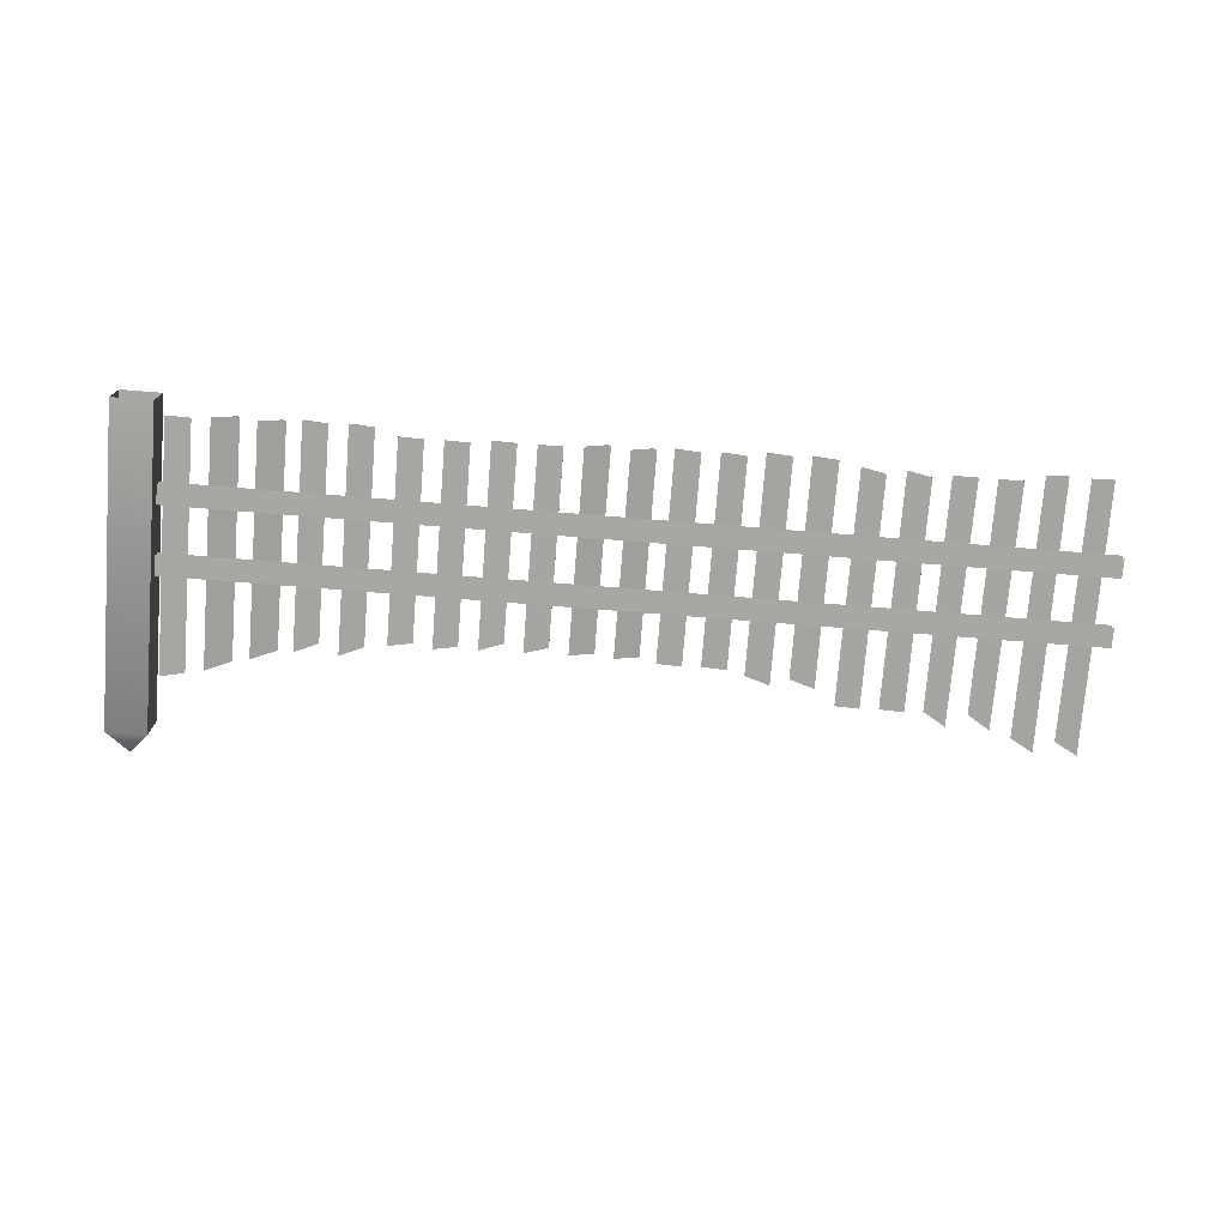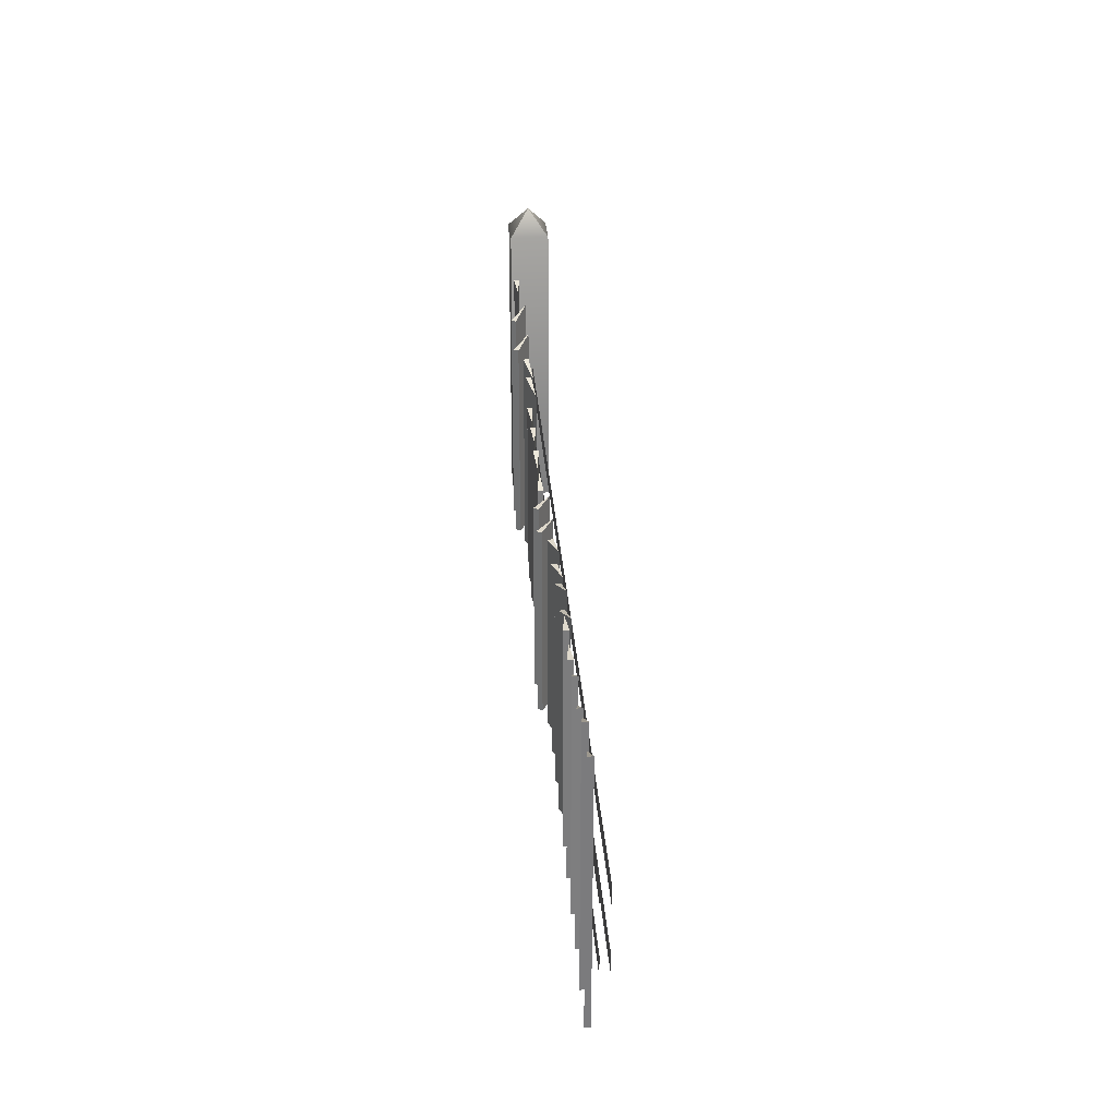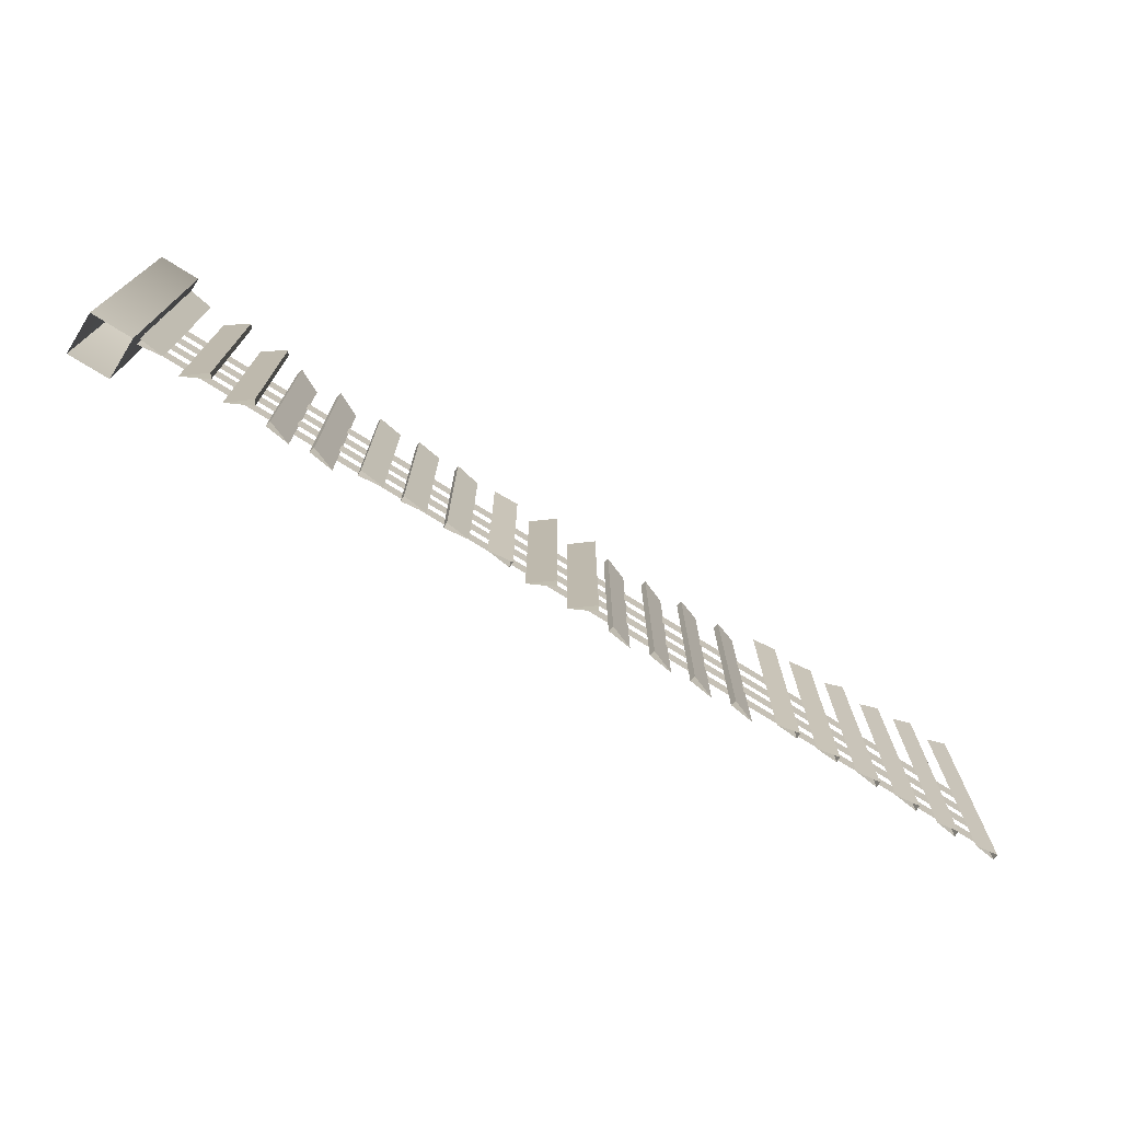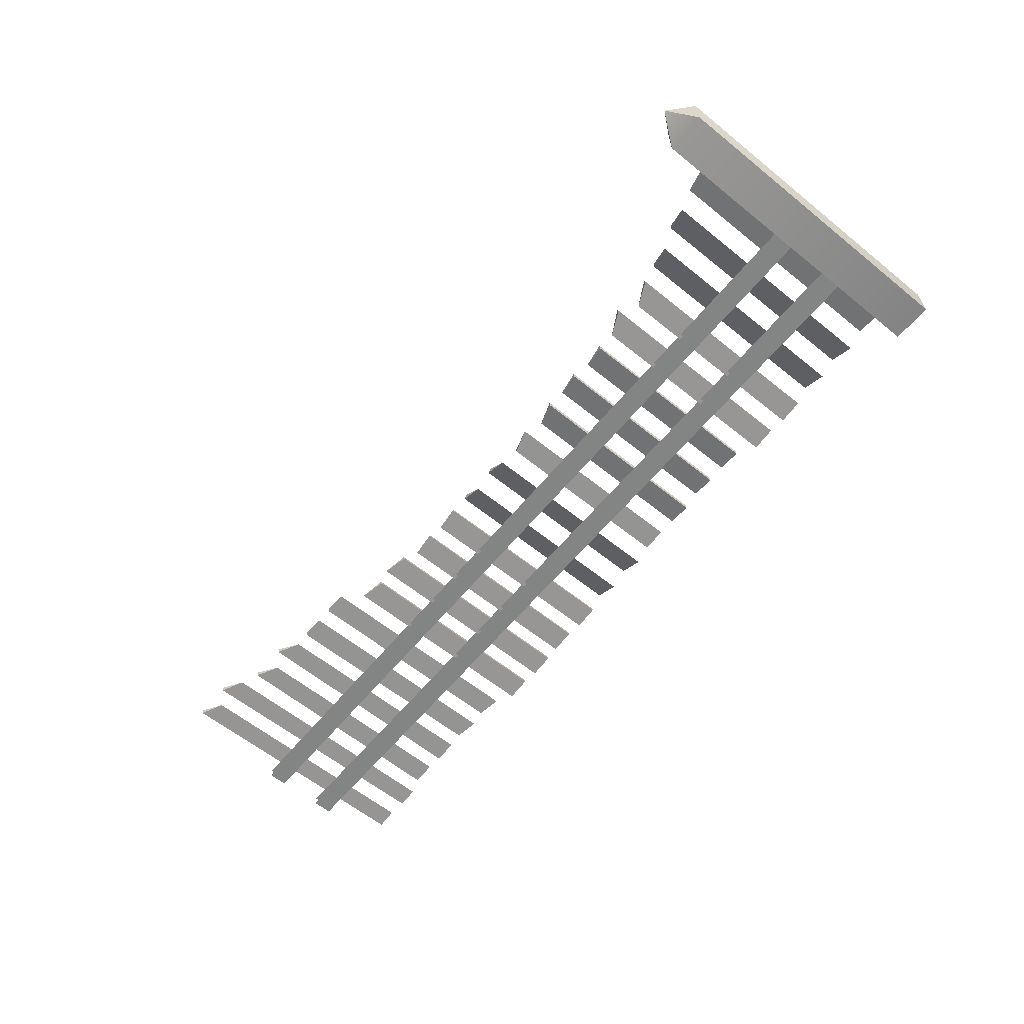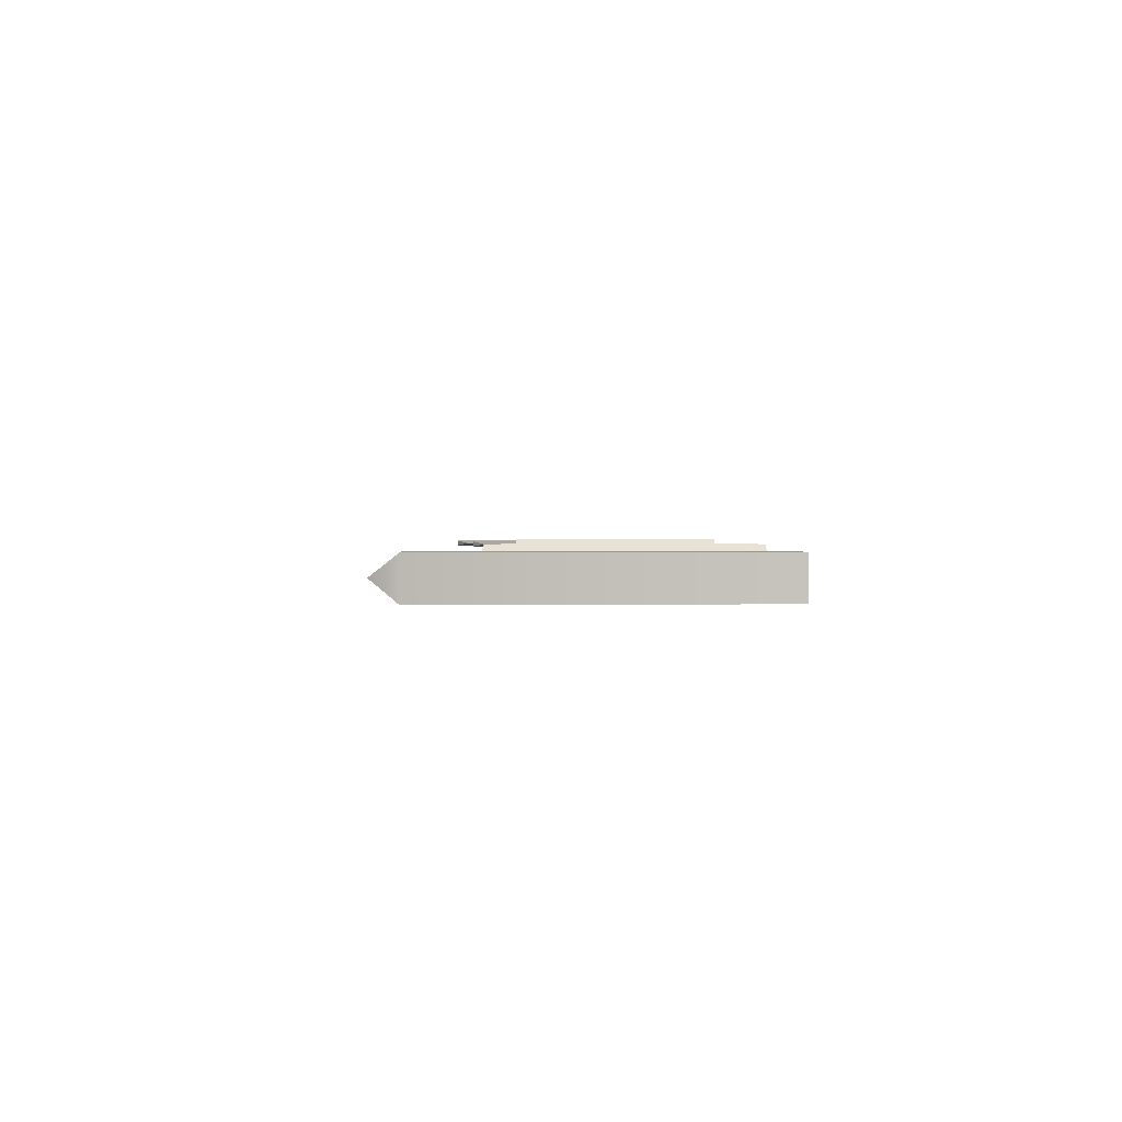
<metadata>
{"format":"obj","ext":"obj","renderer":"f3d","projection":"perspective","resolution":1024,"background":"white","views":[{"elev":-74.5,"azim":-4.5,"up":"+Z"},{"elev":31.5,"azim":85.5,"up":"+Y"},{"elev":-73.4,"azim":-32.1,"up":"+Y"},{"elev":-61.3,"azim":-129.4,"up":"+Z"},{"elev":1.4,"azim":-92.6,"up":"+Z"}]}
</metadata>
<code>
v -3.993 1.402 0.1611
v -4.161 1.457 0.1411
v -4.161 1.457 0.1811
v -3.408 1.434 0.2307
v -3.387 1.434 0.1969
v -3.56 1.434 0.1112
v -3.693 1.402 0.1811
v -3.693 1.402 0.1411
v -3.861 1.457 0.1611
v -3.108 1.434 0.2307
v -3.087 1.434 0.1969
v -3.26 1.434 0.1112
v -2.803 1.451 0.1064
v -2.976 1.451 0.1303
v -2.966 1.451 0.169
v -2.503 1.451 0.1064
v -2.676 1.451 0.1303
v -2.666 1.451 0.169
v -5.815 1.676 0.2307
v -5.794 1.676 0.1969
v -5.967 1.728 0.1112
v -6.1 1.77 0.1611
v -6.268 1.802 0.1411
v -6.268 1.802 0.1811
v -6.29 2.139 0.1998
v -6.432 2.32 0.05794
v -6.574 2.139 0.1998
v -6.574 2.139 0.1998
v -6.574 -0.09671 0.1998
v -6.29 -0.09671 0.1998
v -6.574 2.139 0.1998
v -6.432 2.32 0.05794
v -6.574 2.139 -0.08395
v -6.574 2.139 0.1998
v -6.574 -0.09671 -0.08395
v -6.574 -0.09671 0.1998
v -0.09652 1.88 0.1811
v -0.09652 1.88 0.1411
v -0.2528 1.796 0.1611
v -0.7059 1.745 0.1811
v -0.7059 1.745 0.1411
v -0.8604 1.653 0.1611
v -1.291 1.662 0.1811
v -1.291 1.662 0.1411
v -1.459 1.662 0.1611
v -0.3965 1.88 0.1811
v -0.3965 1.88 0.1411
v -0.5528 1.796 0.1611
v -1.006 1.745 0.1811
v -1.006 1.745 0.1411
v -1.16 1.653 0.1611
v -1.591 1.662 0.1811
v -1.591 1.662 0.1411
v -1.759 1.662 0.1611
v -1.91 1.537 0.1064
v -2.082 1.488 0.1303
v -2.072 1.488 0.169
v -2.21 1.537 0.1064
v -2.382 1.488 0.1303
v -2.372 1.488 0.169
v -4.295 1.446 0.1611
v -4.464 1.472 0.1411
v -4.464 1.472 0.1811
v -4.91 1.481 0.1064
v -5.082 1.561 0.1303
v -5.072 1.561 0.169
v -5.515 1.576 0.2307
v -5.494 1.576 0.1969
v -5.667 1.628 0.1112
v -4.595 1.446 0.1611
v -4.764 1.472 0.1411
v -4.764 1.472 0.1811
v -5.21 1.481 0.1064
v -5.382 1.561 0.1303
v -5.372 1.561 0.169
v -0.5528 1.796 0.1611
v -0.5549 -0.01449 0.1611
v -0.4062 -0.01449 0.1811
v -0.3965 1.88 0.1811
v -1.16 1.653 0.1611
v -1.16 0.0379 0.1611
v -0.9923 0.0379 0.1811
v -1.006 1.745 0.1811
v -0.8604 1.653 0.1611
v -0.8604 0.0379 0.1611
v -0.6923 0.0379 0.1811
v -0.7059 1.745 0.1811
v -2.372 1.488 0.169
v -2.372 -0.01884 0.169
v -2.21 -0.01884 0.1064
v -2.21 1.537 0.1064
v -3.56 1.434 0.1112
v -3.56 0.0236 0.1112
v -3.408 0.0236 0.2307
v -3.408 1.434 0.2307
v -2.666 1.451 0.169
v -2.666 0.002263 0.169
v -2.503 0.002263 0.1064
v -2.503 1.451 0.1064
v -3.26 1.434 0.1112
v -3.26 0.0236 0.1112
v -3.108 0.0236 0.2307
v -3.108 1.434 0.2307
v -4.161 1.457 0.1811
v -4.161 0.0447 0.1811
v -3.993 0.0447 0.1611
v -3.993 1.402 0.1611
v -4.764 1.472 0.1811
v -4.764 0.06612 0.1811
v -4.595 0.06612 0.1611
v -4.595 1.446 0.1611
v -5.967 1.728 0.1112
v -5.967 0.0236 0.1112
v -5.815 0.0236 0.2307
v -5.815 1.676 0.2307
v -5.667 1.628 0.1112
v -5.667 0.0236 0.1112
v -5.515 0.0236 0.2307
v -5.515 1.576 0.2307
v -1.006 1.745 0.1411
v -0.9923 0.0379 0.1411
v -1.16 0.0379 0.1611
v -1.16 1.653 0.1611
v -1.759 1.662 0.1611
v -1.758 0.02489 0.1611
v -1.591 0.06118 0.1811
v -1.591 1.662 0.1811
v -2.966 1.451 0.169
v -2.966 0.002263 0.169
v -2.803 0.002263 0.1064
v -2.803 1.451 0.1064
v -5.372 1.561 0.169
v -5.372 0.002263 0.169
v -5.21 0.002263 0.1064
v -5.21 1.481 0.1064
v -0.3965 1.88 0.1411
v -0.4062 -0.01449 0.1411
v -0.5549 -0.01449 0.1611
v -0.5528 1.796 0.1611
v -0.6923 0.0379 0.1811
v -0.6923 0.0379 0.1411
v -0.7059 1.745 0.1411
v -0.7059 1.745 0.1811
v -2.072 1.488 0.169
v -2.082 1.488 0.1303
v -2.082 -0.01884 0.1303
v -2.072 -0.01884 0.169
v -3.108 0.0236 0.2307
v -3.087 0.0236 0.1969
v -3.087 1.434 0.1969
v -3.108 1.434 0.2307
v -4.464 1.472 0.1811
v -4.464 1.472 0.1411
v -4.464 0.06612 0.1411
v -4.464 0.06612 0.1811
v -5.072 1.561 0.169
v -5.082 1.561 0.1303
v -5.082 0.002263 0.1303
v -5.072 0.002263 0.169
v -5.515 0.0236 0.2307
v -5.494 0.0236 0.1969
v -5.494 1.576 0.1969
v -5.515 1.576 0.2307
v -1.291 1.662 0.1411
v -1.291 0.06118 0.1411
v -1.458 0.02489 0.1611
v -1.459 1.662 0.1611
v -2.372 1.488 0.169
v -2.382 1.488 0.1303
v -2.382 -0.01884 0.1303
v -2.372 -0.01884 0.169
v -3.993 1.402 0.1611
v -3.993 0.0447 0.1611
v -4.161 0.0447 0.1411
v -4.161 1.457 0.1411
v -2.666 1.451 0.169
v -2.676 1.451 0.1303
v -2.676 0.002263 0.1303
v -2.666 0.002263 0.169
v -4.161 1.457 0.1811
v -4.161 1.457 0.1411
v -4.161 0.0447 0.1411
v -4.161 0.0447 0.1811
v -0.1062 -0.01449 0.1811
v -0.1062 -0.01449 0.1411
v -0.09652 1.88 0.1411
v -0.09652 1.88 0.1811
v -3.087 1.434 0.1969
v -3.087 0.0236 0.1969
v -3.26 0.0236 0.1112
v -3.26 1.434 0.1112
v -1.291 0.06118 0.1811
v -1.291 0.06118 0.1411
v -1.291 1.662 0.1411
v -1.291 1.662 0.1811
v -3.693 0.0447 0.1811
v -3.693 0.0447 0.1411
v -3.693 1.402 0.1411
v -3.693 1.402 0.1811
v -0.9923 0.0379 0.1811
v -0.9923 0.0379 0.1411
v -1.006 1.745 0.1411
v -1.006 1.745 0.1811
v -3.408 0.0236 0.2307
v -3.387 0.0236 0.1969
v -3.387 1.434 0.1969
v -3.408 1.434 0.2307
v -4.764 1.472 0.1811
v -4.764 1.472 0.1411
v -4.764 0.06612 0.1411
v -4.764 0.06612 0.1811
v -6.268 1.802 0.1811
v -6.268 1.802 0.1411
v -6.268 0.0447 0.1411
v -6.268 0.0447 0.1811
v -5.815 0.0236 0.2307
v -5.794 0.0236 0.1969
v -5.794 1.676 0.1969
v -5.815 1.676 0.2307
v -1.459 1.662 0.1611
v -1.458 0.02489 0.1611
v -1.291 0.06118 0.1811
v -1.291 1.662 0.1811
v -2.803 1.451 0.1064
v -2.803 0.002263 0.1064
v -2.976 0.002263 0.1303
v -2.976 1.451 0.1303
v -3.387 1.434 0.1969
v -3.387 0.0236 0.1969
v -3.56 0.0236 0.1112
v -3.56 1.434 0.1112
v -2.966 1.451 0.169
v -2.976 1.451 0.1303
v -2.976 0.002263 0.1303
v -2.966 0.002263 0.169
v -5.072 1.561 0.169
v -5.072 0.002263 0.169
v -4.91 0.002263 0.1064
v -4.91 1.481 0.1064
v -5.372 1.561 0.169
v -5.382 1.561 0.1303
v -5.382 0.002263 0.1303
v -5.372 0.002263 0.169
v -0.4062 -0.01449 0.1811
v -0.4062 -0.01449 0.1411
v -0.3965 1.88 0.1411
v -0.3965 1.88 0.1811
v -3.693 1.402 0.1411
v -3.693 0.0447 0.1411
v -3.861 0.0447 0.1611
v -3.861 1.457 0.1611
v -2.503 1.451 0.1064
v -2.503 0.002263 0.1064
v -2.676 0.002263 0.1303
v -2.676 1.451 0.1303
v -1.591 0.06118 0.1811
v -1.591 0.06118 0.1411
v -1.591 1.662 0.1411
v -1.591 1.662 0.1811
v -2.072 1.488 0.169
v -2.072 -0.01884 0.169
v -1.91 -0.01884 0.1064
v -1.91 1.537 0.1064
v -4.464 1.472 0.1811
v -4.464 0.06612 0.1811
v -4.295 0.06612 0.1611
v -4.295 1.446 0.1611
v -6.268 1.802 0.1811
v -6.268 0.0447 0.1811
v -6.1 0.0447 0.1611
v -6.1 1.77 0.1611
v -5.794 1.676 0.1969
v -5.794 0.0236 0.1969
v -5.967 0.0236 0.1112
v -5.967 1.728 0.1112
v -6.1 1.77 0.1611
v -6.1 0.0447 0.1611
v -6.268 0.0447 0.1411
v -6.268 1.802 0.1411
v -6.466 1.085 0.1107
v -6.466 0.9442 0.1107
v 0.003467 0.9442 0.1107
v 0.003467 1.085 0.1107
v -6.29 2.139 0.1998
v -6.29 -0.09671 0.1998
v -6.29 -0.09671 -0.08395
v -6.29 2.139 -0.08395
v -6.432 2.32 0.05794
v -6.574 2.139 -0.08395
v -6.432 2.32 0.05794
v -6.29 2.139 -0.08395
v -6.574 -0.09671 -0.08395
v -6.29 -0.09671 -0.08395
v 0.003467 1.085 0.04726
v 0.003467 0.9442 0.04726
v -6.466 0.9442 0.04726
v -6.466 1.085 0.04726
v 0.003467 0.61 0.04726
v 0.003467 0.4693 0.04726
v -6.466 0.4693 0.04726
v -6.466 0.61 0.04726
v -6.466 0.61 0.1107
v -6.466 0.4693 0.1107
v 0.003467 0.4693 0.1107
v 0.003467 0.61 0.1107
v -0.2528 1.796 0.1611
v -0.2549 -0.01449 0.1611
v -0.1062 -0.01449 0.1811
v -0.09652 1.88 0.1811
v -3.861 1.457 0.1611
v -3.861 0.0447 0.1611
v -3.693 0.0447 0.1811
v -3.693 1.402 0.1811
v -0.09652 1.88 0.1411
v -0.1062 -0.01449 0.1411
v -0.2549 -0.01449 0.1611
v -0.2528 1.796 0.1611
v -0.7059 1.745 0.1411
v -0.6923 0.0379 0.1411
v -0.8604 0.0379 0.1611
v -0.8604 1.653 0.1611
v -1.591 1.662 0.1411
v -1.591 0.06118 0.1411
v -1.758 0.02489 0.1611
v -1.759 1.662 0.1611
v -1.91 1.537 0.1064
v -1.91 -0.01884 0.1064
v -2.082 -0.01884 0.1303
v -2.082 1.488 0.1303
v -2.21 1.537 0.1064
v -2.21 -0.01884 0.1064
v -2.382 -0.01884 0.1303
v -2.382 1.488 0.1303
v -4.295 1.446 0.1611
v -4.295 0.06612 0.1611
v -4.464 0.06612 0.1411
v -4.464 1.472 0.1411
v -4.91 1.481 0.1064
v -4.91 0.002263 0.1064
v -5.082 0.002263 0.1303
v -5.082 1.561 0.1303
v -4.595 1.446 0.1611
v -4.595 0.06612 0.1611
v -4.764 0.06612 0.1411
v -4.764 1.472 0.1411
v -5.494 1.576 0.1969
v -5.494 0.0236 0.1969
v -5.667 0.0236 0.1112
v -5.667 1.628 0.1112
v -5.21 1.481 0.1064
v -5.21 0.002263 0.1064
v -5.382 0.002263 0.1303
v -5.382 1.561 0.1303
f 1 2 3
f 4 5 6
f 7 8 9
f 10 11 12
f 13 14 15
f 16 17 18
f 19 20 21
f 22 23 24
f 25 26 27
f 25 28 29
f 25 29 30
f 31 32 33
f 34 33 35
f 34 35 36
f 37 38 39
f 40 41 42
f 43 44 45
f 46 47 48
f 49 50 51
f 52 53 54
f 55 56 57
f 58 59 60
f 61 62 63
f 64 65 66
f 67 68 69
f 70 71 72
f 73 74 75
f 76 77 78
f 76 78 79
f 80 81 82
f 80 82 83
f 84 85 86
f 84 86 87
f 88 89 90
f 88 90 91
f 92 93 94
f 92 94 95
f 96 97 98
f 96 98 99
f 100 101 102
f 100 102 103
f 104 105 106
f 104 106 107
f 108 109 110
f 108 110 111
f 112 113 114
f 112 114 115
f 116 117 118
f 116 118 119
f 120 121 122
f 120 122 123
f 124 125 126
f 124 126 127
f 128 129 130
f 128 130 131
f 132 133 134
f 132 134 135
f 136 137 138
f 136 138 139
f 140 141 142
f 140 142 143
f 144 145 146
f 144 146 147
f 148 149 150
f 148 150 151
f 152 153 154
f 152 154 155
f 156 157 158
f 156 158 159
f 160 161 162
f 160 162 163
f 164 165 166
f 164 166 167
f 168 169 170
f 168 170 171
f 172 173 174
f 172 174 175
f 176 177 178
f 176 178 179
f 180 181 182
f 180 182 183
f 184 185 186
f 184 186 187
f 188 189 190
f 188 190 191
f 192 193 194
f 192 194 195
f 196 197 198
f 196 198 199
f 200 201 202
f 200 202 203
f 204 205 206
f 204 206 207
f 208 209 210
f 208 210 211
f 212 213 214
f 212 214 215
f 216 217 218
f 216 218 219
f 220 221 222
f 220 222 223
f 224 225 226
f 224 226 227
f 228 229 230
f 228 230 231
f 232 233 234
f 232 234 235
f 236 237 238
f 236 238 239
f 240 241 242
f 240 242 243
f 244 245 246
f 244 246 247
f 248 249 250
f 248 250 251
f 252 253 254
f 252 254 255
f 256 257 258
f 256 258 259
f 260 261 262
f 260 262 263
f 264 265 266
f 264 266 267
f 268 269 270
f 268 270 271
f 272 273 274
f 272 274 275
f 276 277 278
f 276 278 279
f 280 281 282
f 280 282 283
f 284 285 286
f 284 286 287
f 287 288 284
f 289 290 291
f 291 292 289
f 291 293 292
f 294 295 296
f 294 296 297
f 298 299 300
f 298 300 301
f 302 303 304
f 302 304 305
f 306 307 308
f 306 308 309
f 310 311 312
f 310 312 313
f 314 315 316
f 314 316 317
f 318 319 320
f 318 320 321
f 322 323 324
f 322 324 325
f 326 327 328
f 326 328 329
f 330 331 332
f 330 332 333
f 334 335 336
f 334 336 337
f 338 339 340
f 338 340 341
f 342 343 344
f 342 344 345
f 346 347 348
f 346 348 349
f 350 351 352
f 350 352 353

</code>
